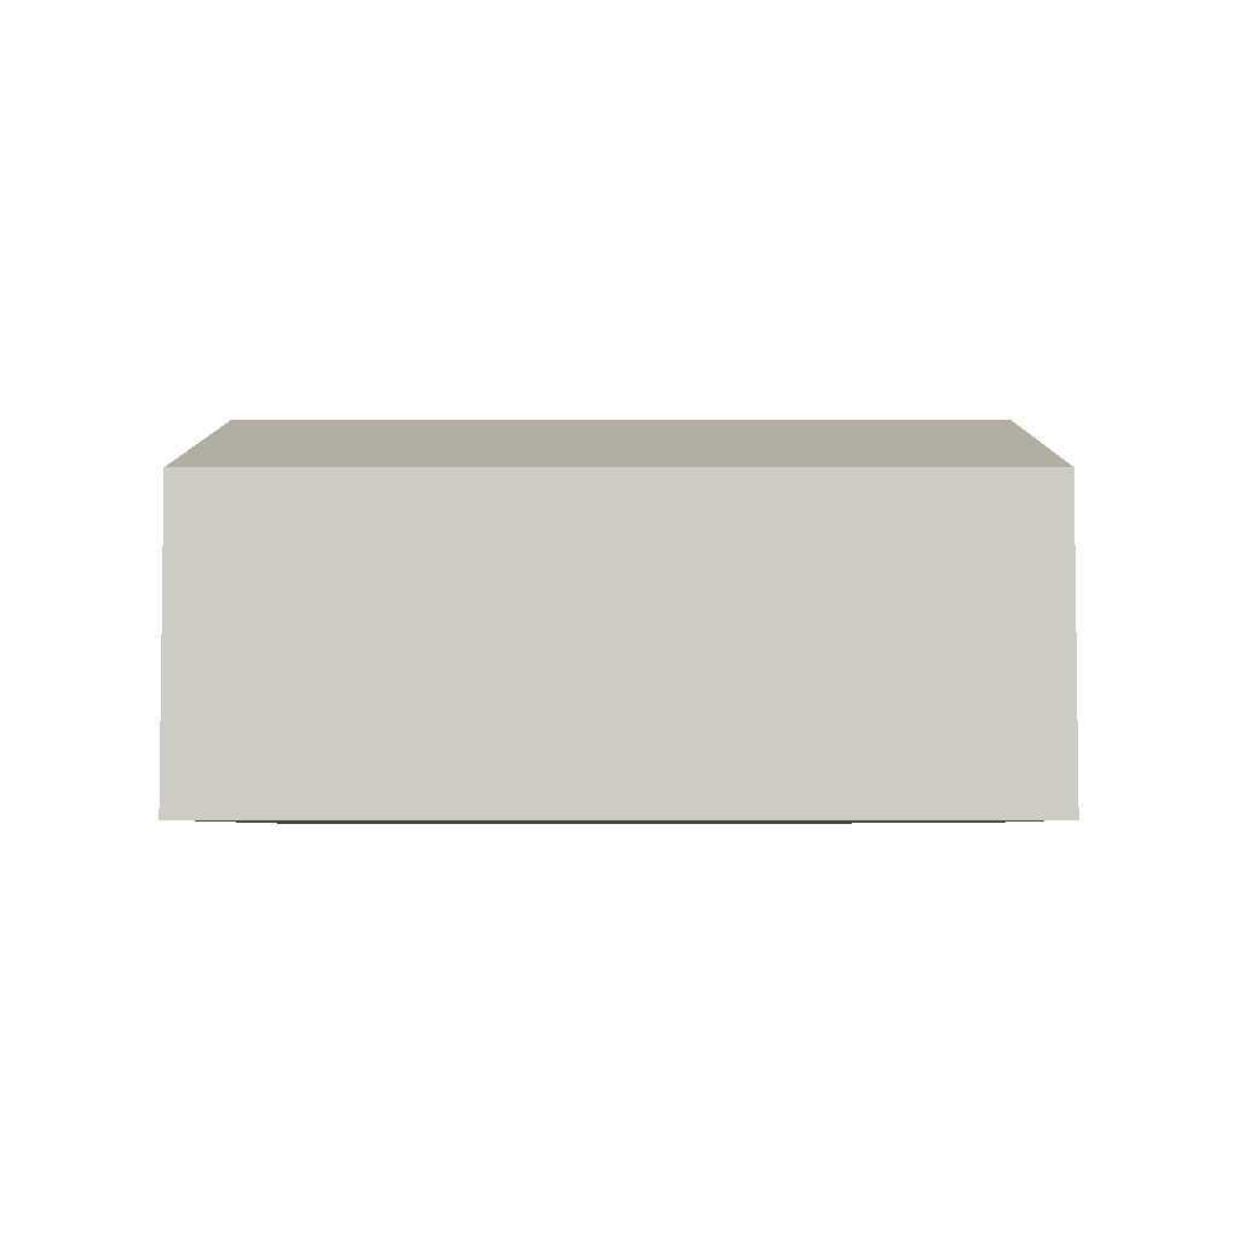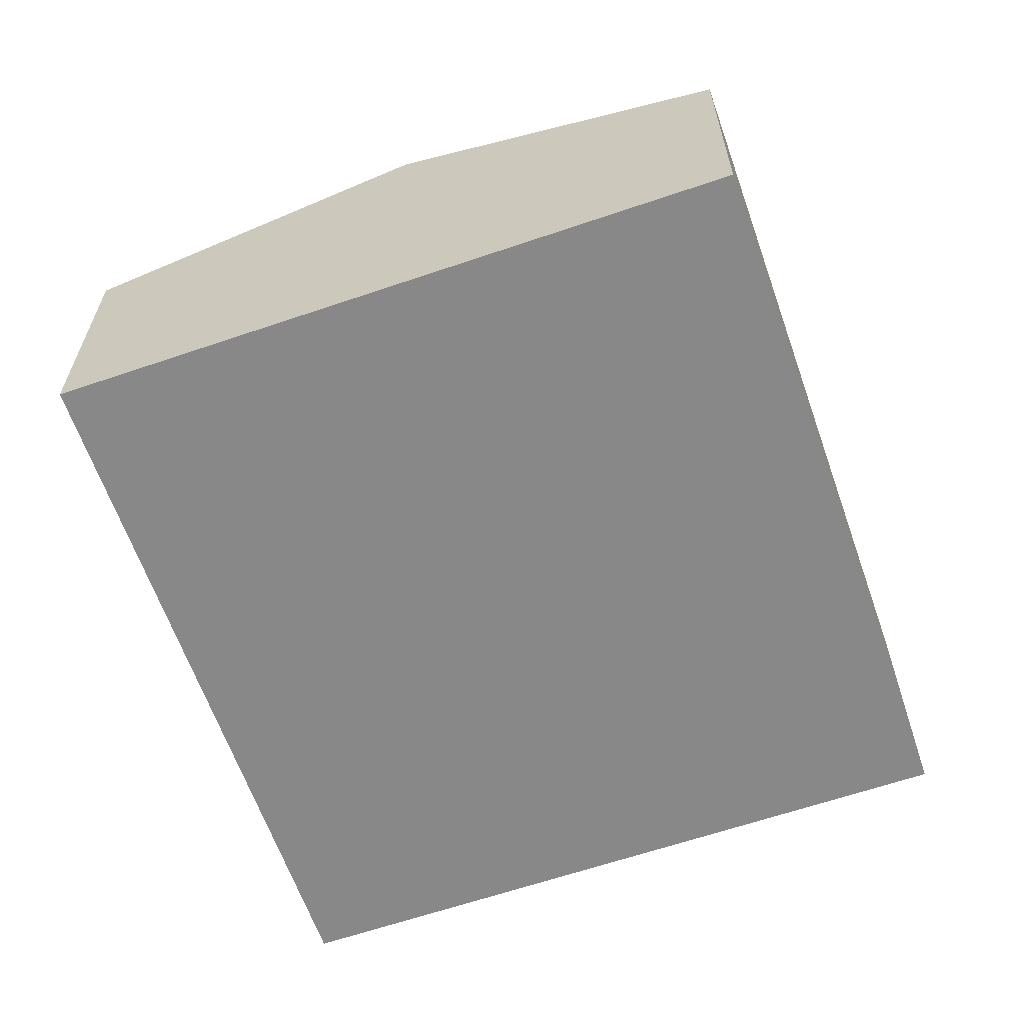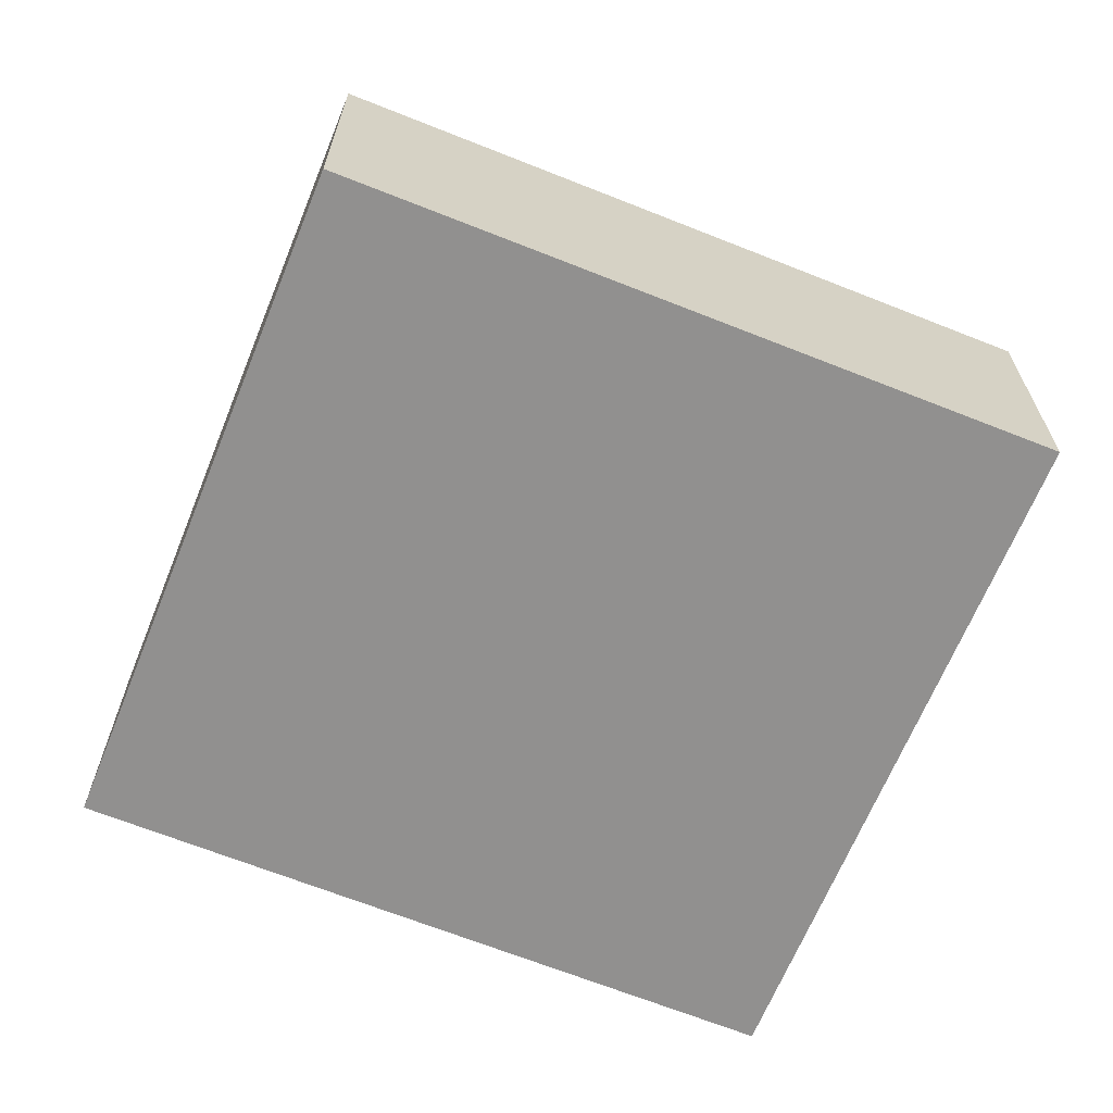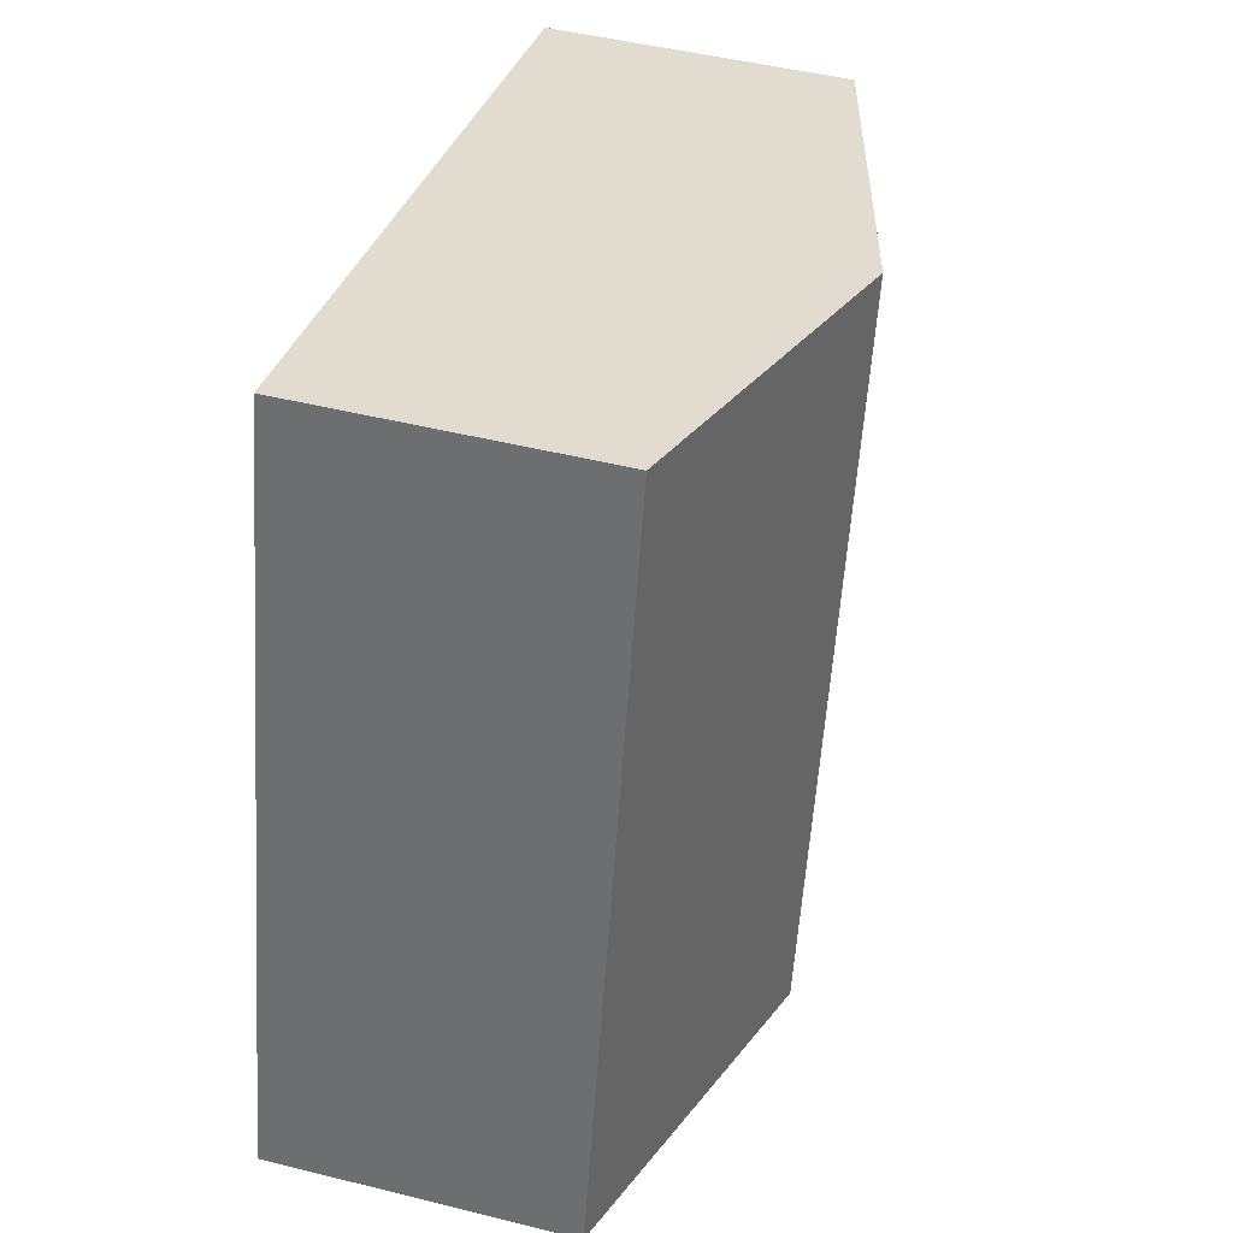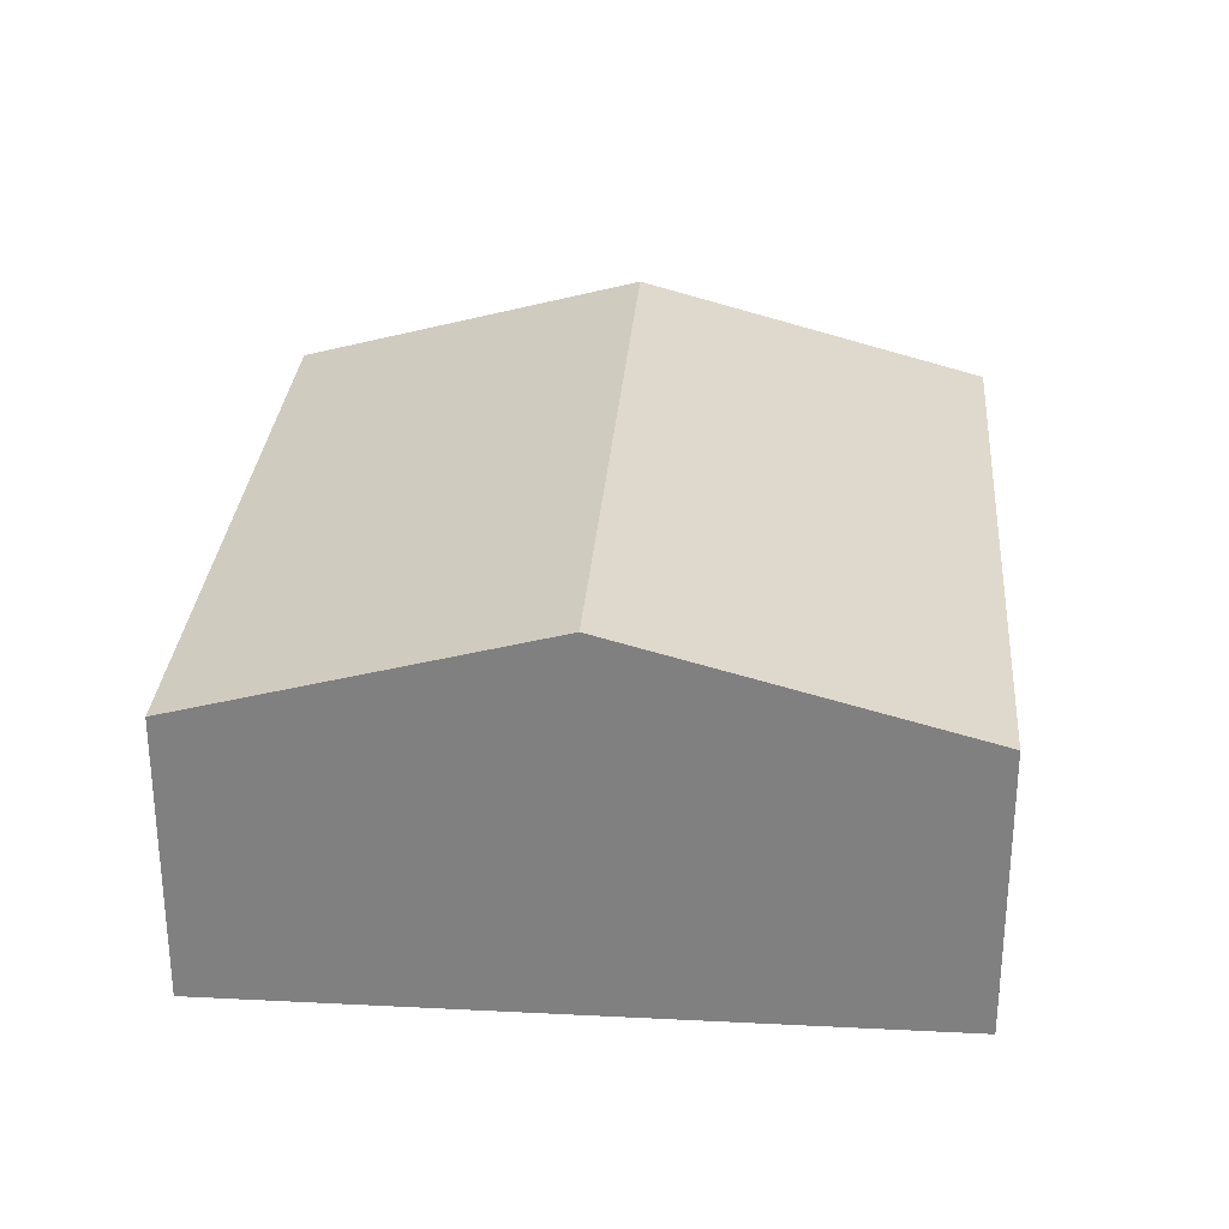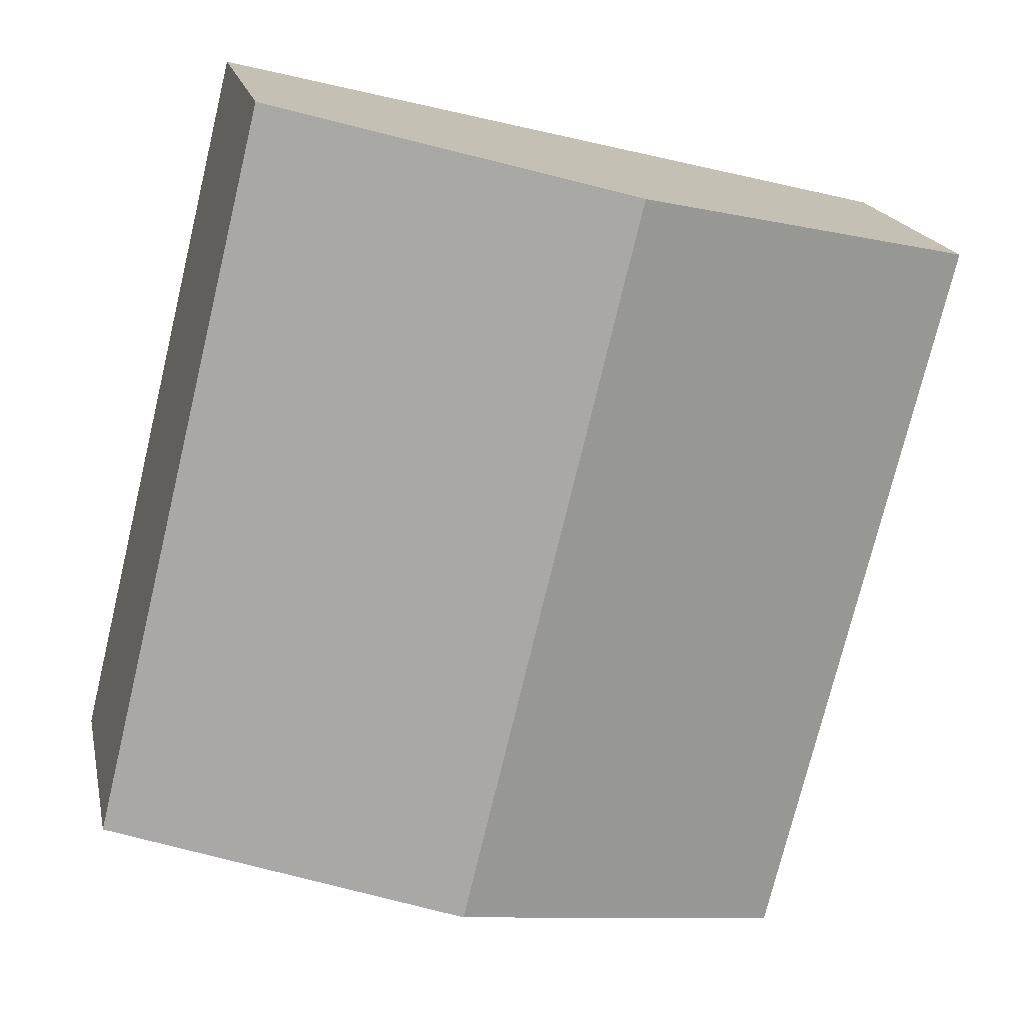
<metadata>
{"format":"obj","ext":"obj","renderer":"f3d","projection":"perspective","resolution":1024,"background":"white","views":[{"elev":-4.6,"azim":76.4,"up":"+Y"},{"elev":-62.7,"azim":-174.7,"up":"+Y"},{"elev":-65.7,"azim":-125.9,"up":"+Y"},{"elev":47.1,"azim":105.8,"up":"+Z"},{"elev":29.2,"azim":170.5,"up":"+Y"},{"elev":17.9,"azim":168.4,"up":"+Z"}]}
</metadata>
<code>
v  6.06 1.984 -3.79
v  2.426 2.646 0.601
v  4.84 1.984 1.2
v  3.645 2.646 -4.383
v  1.25 1.99 -4.97
v  0 1.981 1.213e-16
v  0 0 0
v  2.426 -3.68e-17 0.601
v  4.84 -7.348e-17 1.2
v  6.06 2.321e-16 -3.79
v  3.645 2.684e-16 -4.383
v  1.25 3.043e-16 -4.97
g defaultobject
f 1 2 3
f 2 1 4
f 5 2 4
f 2 5 6
f 7 2 6
f 2 7 8
f 2 8 3
f 3 8 9
f 9 1 3
f 1 9 10
f 10 4 1
f 4 10 11
f 4 11 5
f 5 11 12
f 12 6 5
f 6 12 7
f 8 10 9
f 10 8 7
f 10 7 12
f 10 12 11

</code>
